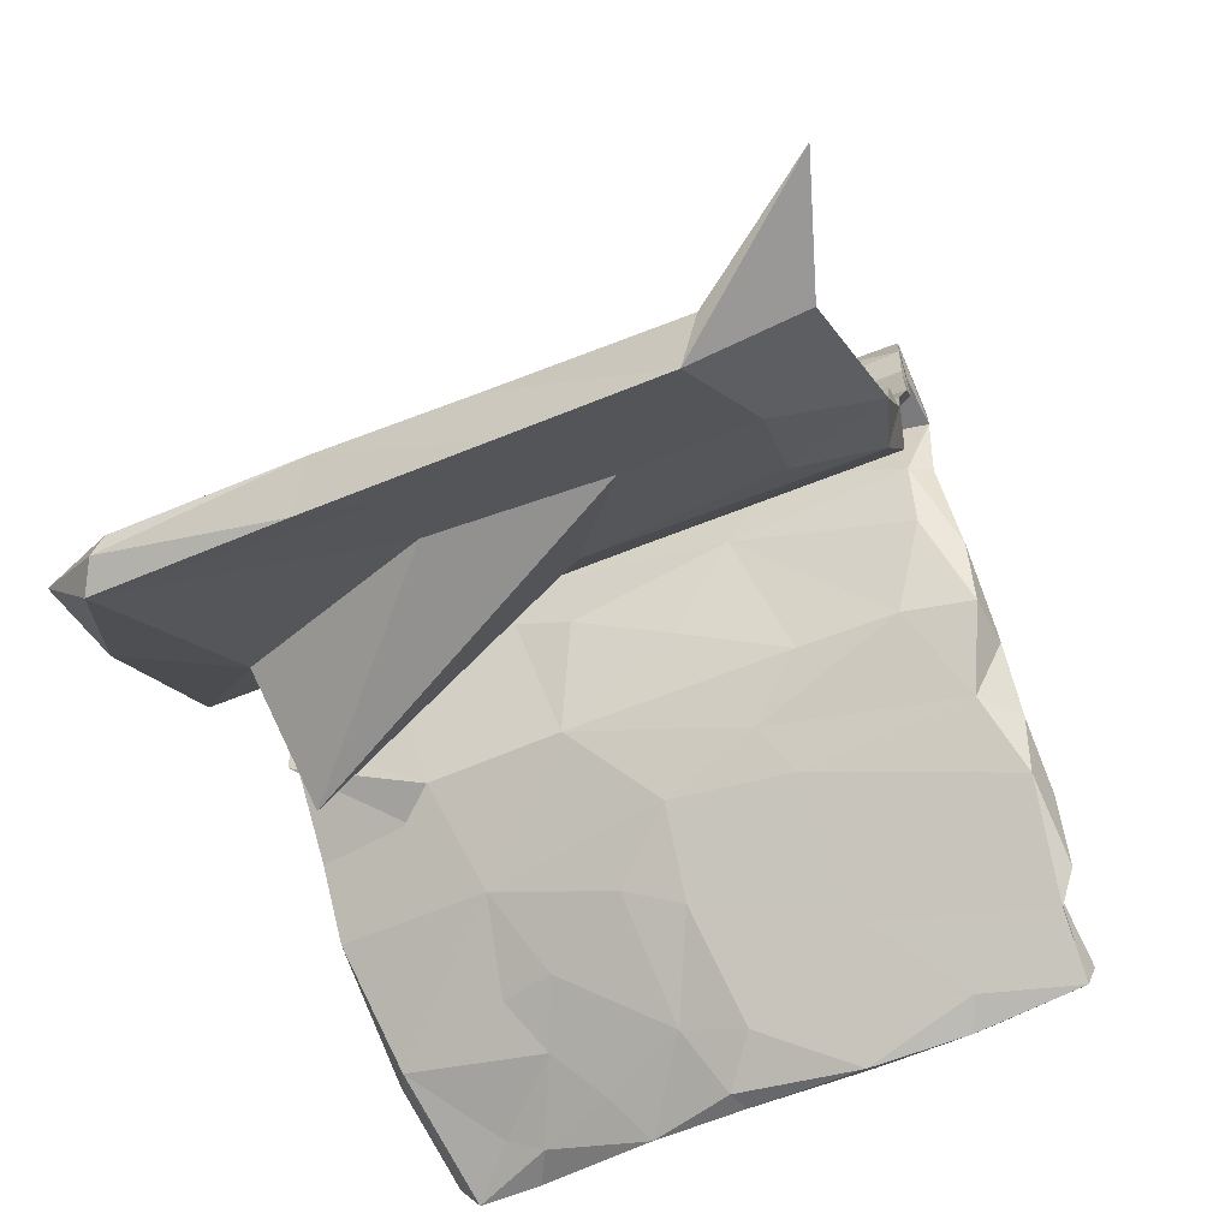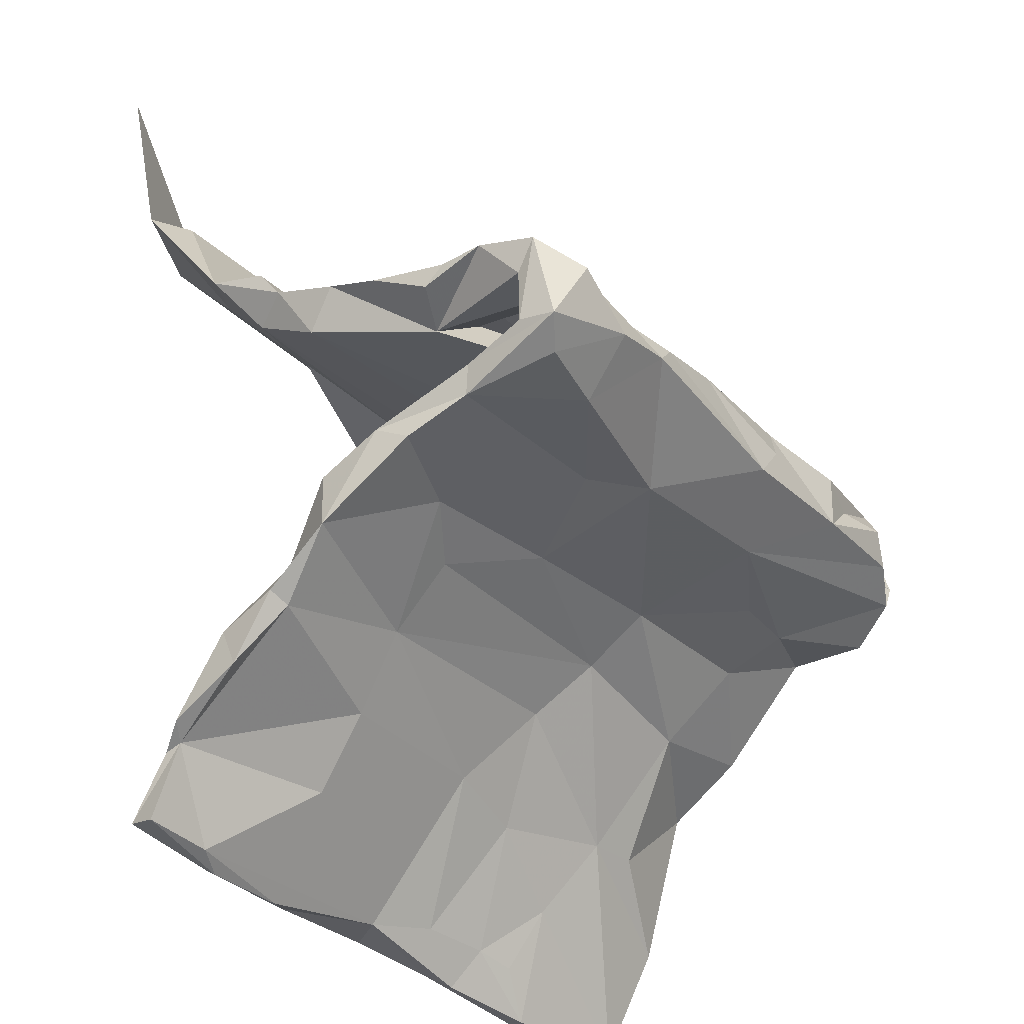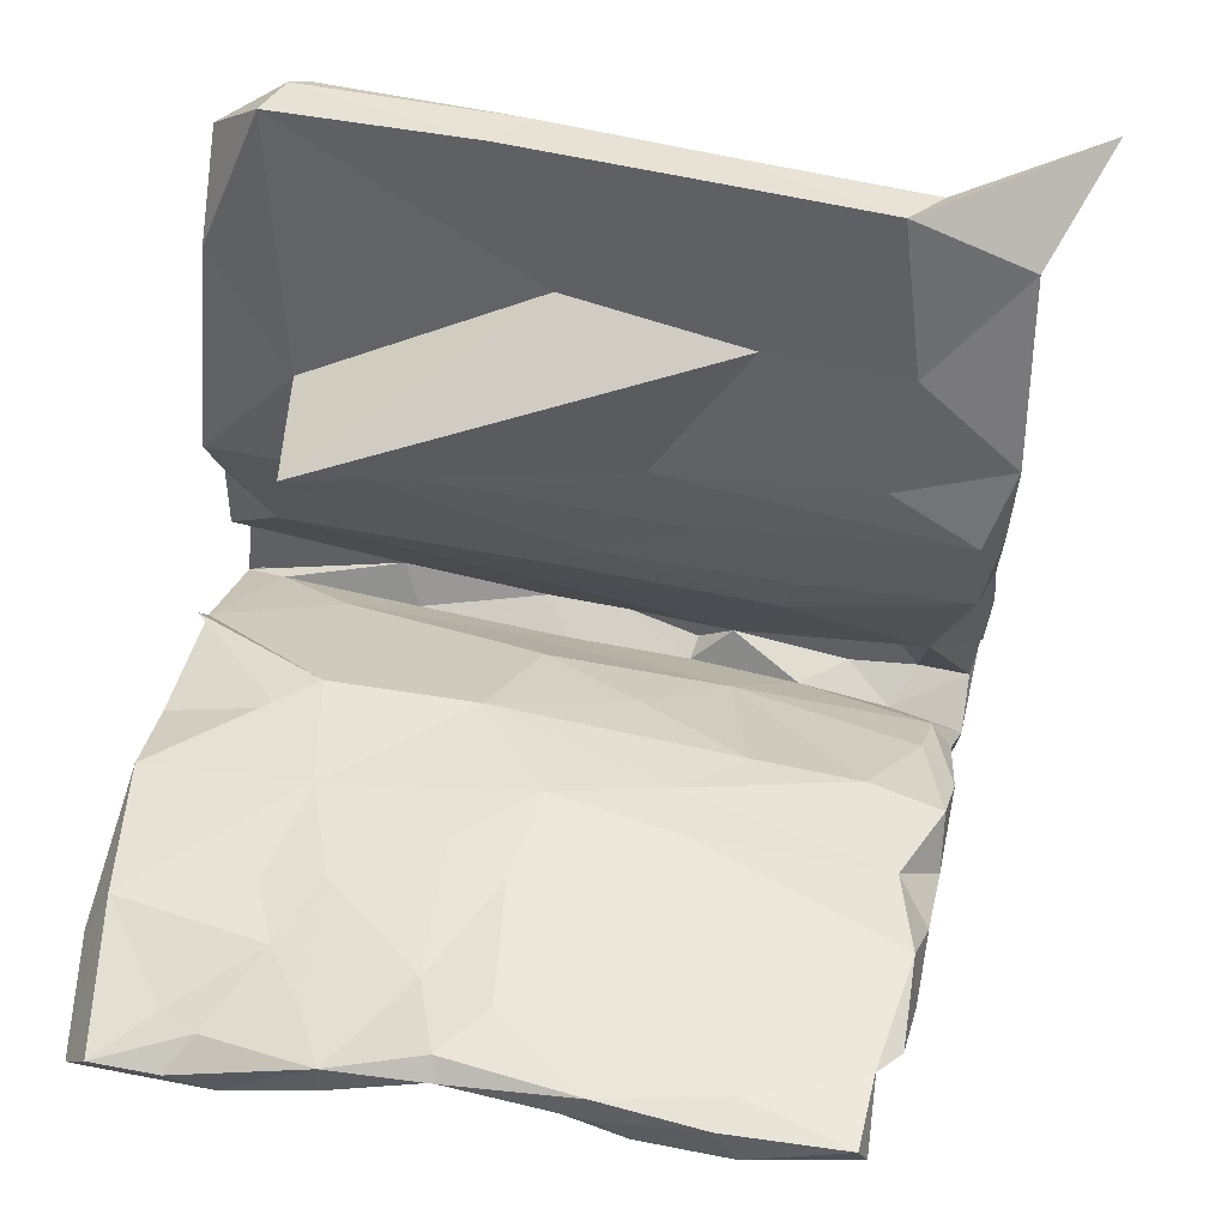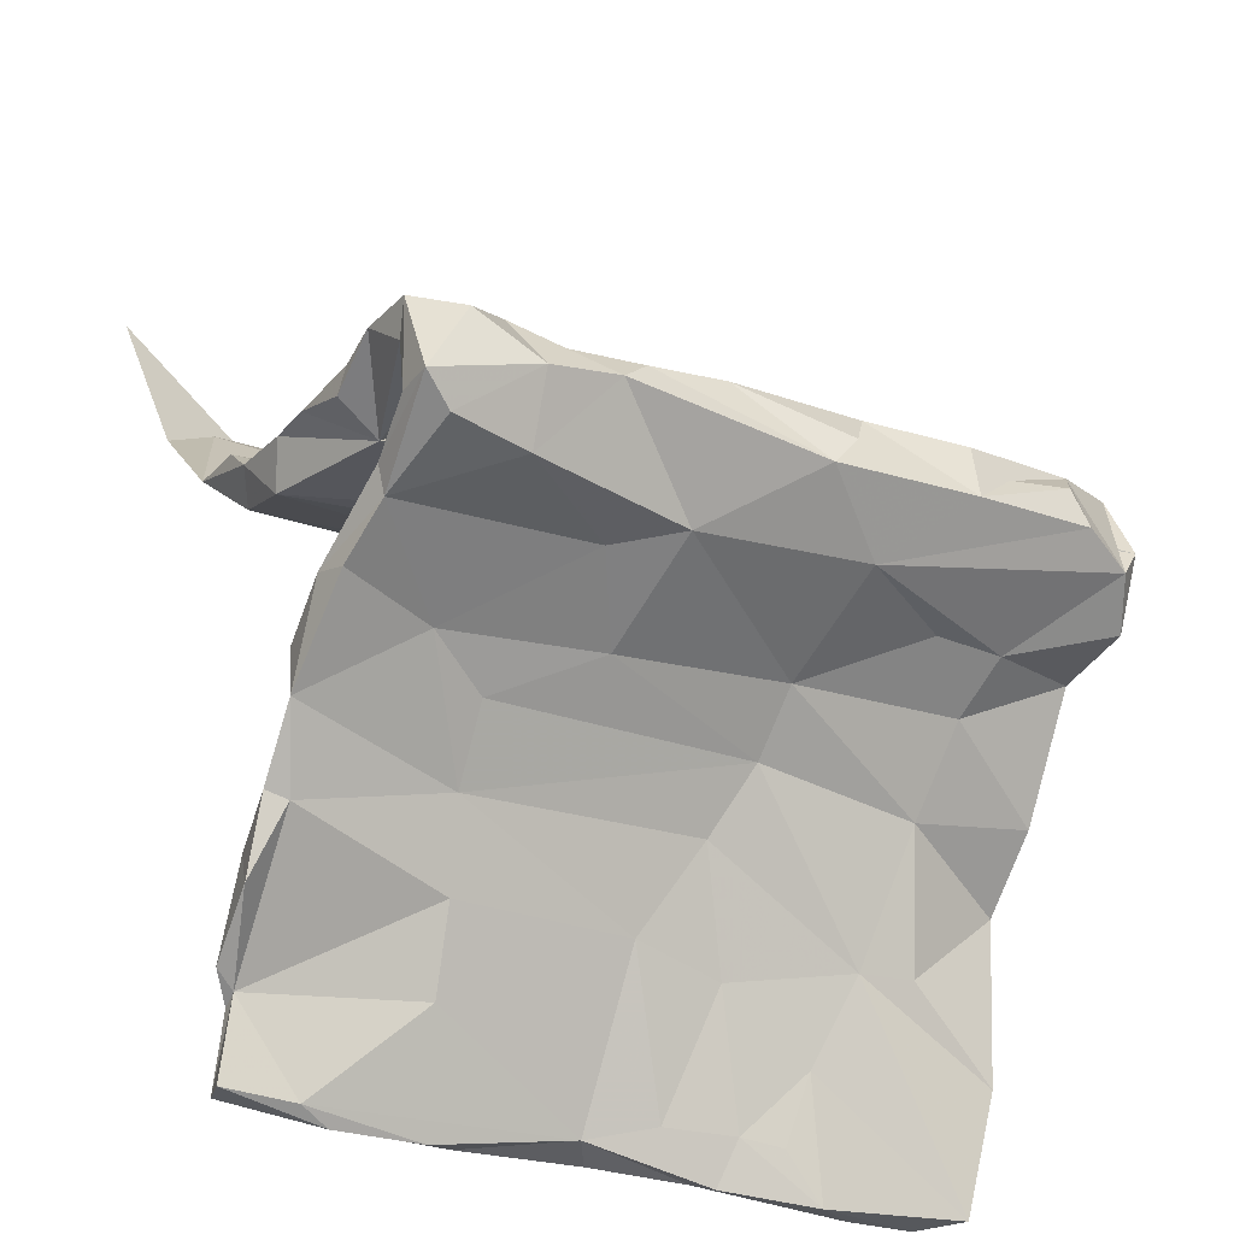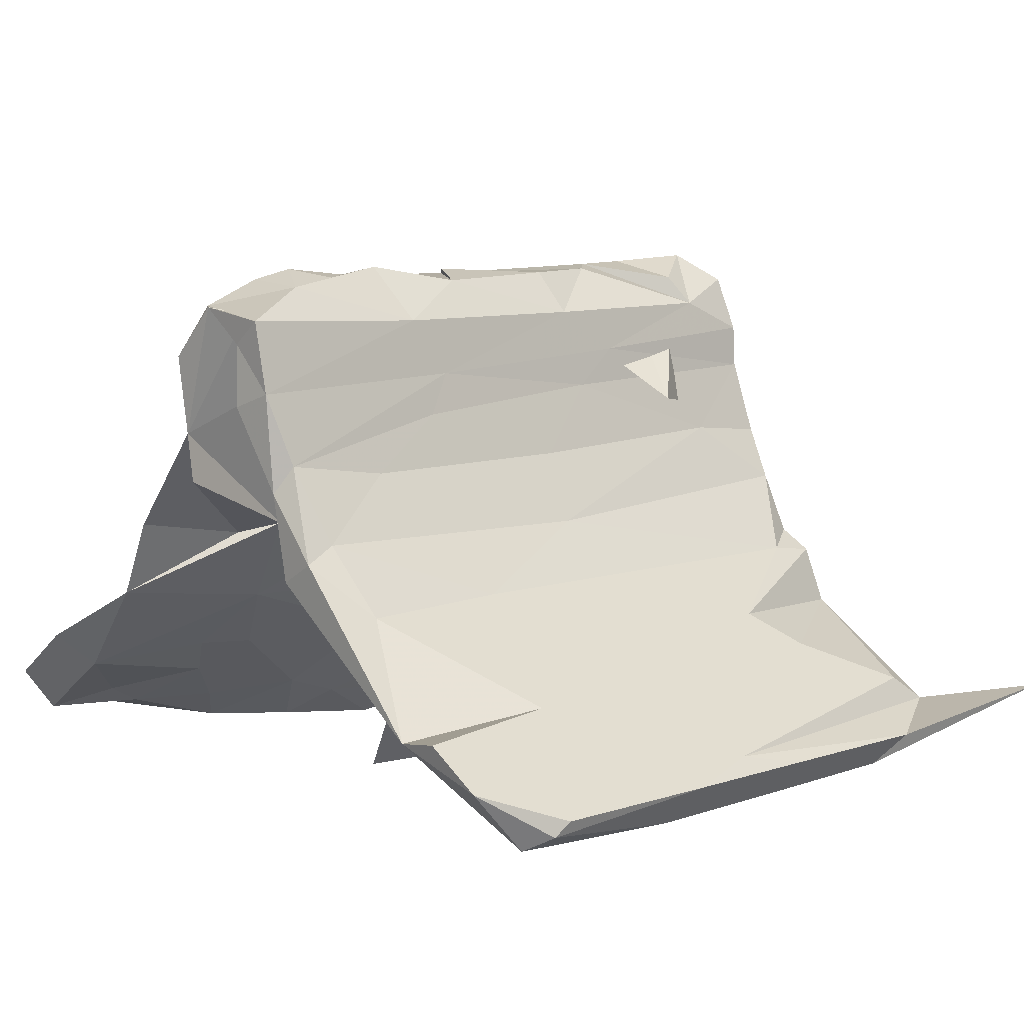
<metadata>
{"format":"obj","ext":"obj","renderer":"f3d","projection":"perspective","resolution":1024,"background":"white","views":[{"elev":-56.3,"azim":-146.1,"up":"+Z"},{"elev":-43.0,"azim":-53.1,"up":"+Y"},{"elev":0.2,"azim":-171.9,"up":"+Y"},{"elev":-47.4,"azim":-26.2,"up":"+Y"},{"elev":5.9,"azim":147.2,"up":"+Z"}]}
</metadata>
<code>
v 0.2585 0.08613 0.4634
v -0.2557 -0.05717 0.4694
v 0.0847 0.01321 0.4606
v -0.3624 -0.1002 0.4748
v 0.3288 0.07368 0.4455
v -0.09974 0.03604 0.4543
v 0.4156 0.08741 0.4597
v -0.4715 -0.06041 0.4859
v 0.1065 0.08366 0.4411
v -0.5424 -0.02704 0.441
v -0.2196 -0.007113 0.4612
v 0.5335 0.03376 0.4011
v 0.4541 0.04371 0.4431
v -0.5125 -0.1682 0.4548
v 0.4354 0.1489 0.4312
v 0.5353 0.2053 0.3794
v 0.2744 0.006876 0.4507
v -0.4103 -0.004348 0.4453
v 0.5585 0.08779 0.3998
v -0.02707 0.02675 0.4056
v 0.2918 0.03149 0.3863
v -0.4537 -0.05458 0.4161
v 0.3077 0.09666 0.3601
v 0.2201 0.1483 0.3763
v 0.05218 -0.04169 0.4527
v -0.1848 -0.003923 0.3651
v -0.1172 -0.04672 0.3997
v 0.4964 0.07561 0.3722
v -0.1284 -0.01229 0.4062
v 0.09604 0.04897 0.3974
v -0.5299 -0.06871 0.4051
v 0.1687 -0.07404 0.3461
v -0.411 -0.117 0.4051
v -0.3527 -0.04688 0.4049
v -0.1227 0.08062 0.3859
v -0.2811 -0.08142 0.3666
v -0.5186 -0.1542 0.3986
v -0.09314 -0.1253 0.3324
v 0.0646 -0.01498 0.3887
v 0.527 0.223 0.267
v 0.5411 0.1527 0.3428
v -0.4434 0.0164 0.3986
v -0.4634 -0.1882 0.4204
v -0.5547 0.005394 0.3516
v -0.3173 0.1224 0.2321
v 0.1585 0.1484 0.2888
v -0.2274 0.07015 0.3205
v 0.4227 -0.03613 0.2478
v -0.5059 -0.1714 0.2966
v -0.5523 -0.01503 0.2502
v 0.3791 0.0352 0.2882
v -0.1886 -0.1463 0.2779
v 0.1761 -0.001331 0.3267
v 0.5737 0.007261 0.3201
v -0.4786 -0.02542 0.2144
v -0.3437 -0.1734 0.3939
v 0.1958 0.1686 0.2227
v -0.1892 -0.08271 0.2544
v 0.06866 -0.03698 0.1942
v 0.454 0.1595 0.1657
v 0.3223 0.2185 0.1353
v -0.4883 -0.2094 0.2802
v 0.5649 0.01923 0.1966
v 0.41 -0.07389 0.1506
v 0.1591 -0.01571 0.235
v 0.09284 0.07077 0.2572
v -0.4793 -0.136 0.2775
v -0.5547 0.009463 0.2837
v -0.1534 0.09206 0.2593
v 0.544 0.1561 0.245
v -0.516 -0.2168 0.1361
v 0.3163 -0.0517 0.2547
v 0.3546 -0.0705 0.03209
v 0.4915 0.2441 0.1555
v -0.1128 -0.1793 0.1403
v -0.5702 0.0413 0.1635
v -0.4693 -0.1633 0.1742
v -0.4999 -0.2444 0.1834
v 0.04113 0.09105 0.1309
v -0.4353 0.06359 0.173
v 0.5172 0.2258 0.1125
v -0.3992 -0.2062 0.03921
v -0.05265 0.1443 0.1474
v 0.5585 0.02288 0.1184
v -0.07846 -0.101 0.1197
v 0.1528 -0.1738 0.04342
v -0.01613 0.1089 0.0661
v -0.2761 0.03213 0.1304
v -0.5737 0.08112 0.07959
v 0.1514 -0.118 0.1456
v -0.3543 -0.2328 0.1279
v 0.4148 -0.1091 0.01591
v -0.5067 -0.2447 0.02959
v 0.1279 -0.1016 0.0268
v 0.585 -0.1143 0.03882
v -0.04943 0.201 0.03651
v 0.3246 0.2205 -0.02637
v -0.2558 -0.2521 0.06121
v -0.3006 0.06251 0.05552
v -0.5492 0.03498 0.02362
v 0.4512 0.2923 0.03504
v 0.5111 0.2522 -0.02267
v -0.2404 -0.1761 0.03941
v -0.234 0.2301 -0.04984
v 0.4057 -0.1646 0.0257
v -0.4484 -0.3201 -0.07807
v -0.144 -0.2116 -0.04402
v -0.5869 0.12 -0.01724
v 0.5036 0.3133 0.009949
v 0.1666 0.3076 -0.06011
v 0.3866 -0.3314 -0.1161
v -0.1729 0.1364 -0.02987
v 0.4136 0.363 -0.07246
v 0.4493 0.5011 -0.2396
v 0.1047 0.1871 -0.03203
v -0.5555 0.1051 -0.07694
v -0.4878 -0.3939 -0.07533
v 0.1215 -0.251 -0.0473
v -0.5258 0.175 -0.04273
v 0.04983 0.384 -0.1314
v -0.499 -0.3281 0.02769
v 0.3317 -0.2042 -0.1079
v -0.2407 -0.3234 -0.0421
v 0.5889 -0.1815 -0.08279
v 0.0204 -0.2152 -0.09666
v -0.1171 0.2088 -0.1099
v 0.4685 -0.3192 -0.1077
v -0.5977 0.1718 -0.04968
v -0.4372 0.1786 -0.1251
v 0.3493 0.3379 -0.1521
v -0.4535 -0.403 -0.07024
v -0.2062 -0.4149 -0.1359
v 0.2019 -0.379 -0.1667
v 0.5804 -0.3446 -0.2278
v -0.6085 0.204 -0.1396
v 0.6282 -0.3997 -0.1807
v -0.3457 0.3218 -0.1307
v -0.4746 -0.4856 -0.1491
v 0.2923 -0.32 -0.2079
v -0.4157 0.3774 -0.1813
v 0.06481 -0.3678 -0.1488
v 0.3236 0.1902 -0.34
v -0.474 -0.4136 -0.1765
v -0.1714 -0.2711 -0.1088
v 0.356 -0.4426 -0.2082
v -0.5746 0.4393 -0.2467
v 0.05317 -0.3221 -0.2046
v 0.4422 0.5763 -0.2301
v -0.269 0.488 -0.2476
v 0.3835 -0.3256 -0.2056
v -0.633 0.4421 -0.2867
v 0.1371 -0.2728 -0.1677
v -0.1807 -0.5069 -0.2297
v -0.1283 0.4312 -0.1873
v 0.4194 0.6537 -0.2917
v -0.01989 0.4324 -0.2662
v 0.6258 -0.5618 -0.2682
v -0.4799 0.3159 -0.2322
v 0.2077 0.5118 -0.209
v -0.2788 0.3552 -0.2382
v 0.3524 -0.4045 -0.2664
v 0.3483 -0.5314 -0.2715
v -0.1222 0.5908 -0.3077
v 0.04503 -0.468 -0.3446
v 0.488 -0.4877 -0.3022
v 0.2843 -0.5265 -0.2816
v 0.1769 -0.5333 -0.3006
v -0.4304 -0.546 -0.3128
v 0.4175 -0.5888 -0.2989
v -0.2373 0.5925 -0.3299
v -0.4635 -0.5279 -0.2646
v 0.2788 0.6946 -0.3397
v -0.472 0.504 -0.3747
v -0.5182 0.5348 -0.325
v 0.3373 0.6541 -0.3852
v 0.5779 -0.5499 -0.336
v -0.4308 -0.5404 -0.2854
v 0.2747 -0.5813 -0.3333
v 0.4755 -0.5656 -0.3368
v -0.004317 0.6421 -0.3336
v -0.0535 0.5426 -0.3541
v -0.1687 -0.4428 -0.2731
v -0.1294 -0.6279 -0.3566
v 0.2977 -0.4784 -0.3286
v 0.4323 -0.5118 -0.332
v 0.3035 0.6908 -0.3618
v -0.3127 -0.6434 -0.3314
v -0.2259 0.5532 -0.383
v 0.04212 0.6064 -0.391
v -0.7343 0.6173 -0.2477
v 0.2624 -0.546 -0.3812
v -0.2659 -0.5683 -0.3722
v 0.07872 -0.5625 -0.3387
v -0.4221 -0.6494 -0.3374
v 0.1447 -0.438 -0.3128
v -0.2645 -0.6507 -0.3548
v 0.1138 -0.523 -0.3911
v 0.1086 -0.5595 -0.3921
v -0.2377 -0.6097 -0.4
v -0.4137 -0.6321 -0.3846
v -0.08516 -0.6019 -0.3844
v -0.08514 -0.5701 -0.4145
f 174 163 170
f 180 170 163
f 173 174 170
f 151 163 174
f 146 163 151
f 190 151 174
f 191 178 193
f 167 193 178
f 198 191 193
f 169 178 191
f 188 173 170
f 190 174 173
f 180 188 170
f 160 173 188
f 156 160 188
f 158 173 160
f 151 190 173
f 194 187 177
f 153 177 187
f 196 187 194
f 200 194 177
f 168 177 171
f 138 171 177
f 143 168 171
f 200 177 168
f 192 200 168
f 158 151 173
f 191 185 179
f 176 179 185
f 169 191 179
f 184 185 191
f 161 185 184
f 195 184 191
f 201 198 193
f 197 191 198
f 195 191 197
f 202 197 198
f 164 195 197
f 147 195 164
f 202 164 197
f 201 193 183
f 187 183 193
f 202 198 201
f 199 202 201
f 192 164 202
f 199 201 183
f 182 164 192
f 199 192 202
f 196 199 183
f 200 192 199
f 196 183 187
f 200 199 196
f 194 200 196
f 182 192 168
f 37 10 31
f 44 31 10
f 33 37 31
f 14 10 37
f 14 8 10
f 42 10 8
f 4 8 14
f 43 4 14
f 62 43 14
f 56 4 43
f 49 14 37
f 18 8 4
f 42 8 18
f 2 42 18
f 2 18 4
f 11 42 2
f 56 2 4
f 62 56 43
f 35 42 11
f 38 2 56
f 25 11 2
f 35 11 6
f 25 6 11
f 38 25 2
f 3 6 25
f 6 3 9
f 25 9 3
f 35 6 9
f 17 9 25
f 17 1 9
f 24 9 1
f 5 1 17
f 32 17 25
f 15 24 1
f 35 9 24
f 5 15 1
f 16 24 15
f 7 15 5
f 7 5 17
f 12 16 15
f 40 24 16
f 13 15 7
f 17 13 7
f 32 13 17
f 12 15 13
f 32 12 13
f 19 16 12
f 54 19 12
f 41 16 19
f 95 63 64
f 48 64 63
f 105 95 64
f 92 63 95
f 81 70 60
f 23 60 70
f 102 81 60
f 40 70 81
f 84 73 63
f 51 63 73
f 92 73 84
f 92 84 63
f 76 50 68
f 44 68 50
f 80 76 68
f 55 50 76
f 44 50 55
f 71 62 49
f 14 49 62
f 67 71 49
f 78 62 71
f 91 62 78
f 121 78 71
f 80 68 69
f 47 69 68
f 83 80 69
f 58 77 67
f 71 67 77
f 36 58 67
f 82 77 58
f 33 36 67
f 62 91 52
f 75 52 91
f 56 62 52
f 26 55 88
f 100 88 55
f 57 83 69
f 96 80 83
f 66 26 88
f 45 55 26
f 79 66 88
f 20 26 66
f 103 58 85
f 59 85 58
f 46 57 69
f 61 83 57
f 32 38 90
f 75 90 38
f 72 32 90
f 23 66 60
f 79 60 66
f 73 65 51
f 53 51 65
f 94 65 73
f 61 57 74
f 46 74 57
f 101 61 74
f 40 74 46
f 64 48 72
f 32 72 48
f 90 64 72
f 28 63 51
f 81 74 40
f 109 74 81
f 41 70 40
f 38 56 52
f 22 55 45
f 47 46 69
f 21 28 51
f 19 63 28
f 184 195 139
f 152 139 195
f 161 184 139
f 182 147 164
f 152 195 147
f 159 180 163
f 155 175 186
f 189 186 175
f 169 176 157
f 134 157 176
f 145 169 157
f 179 176 169
f 165 176 185
f 134 176 165
f 161 165 185
f 186 180 172
f 159 172 180
f 155 186 172
f 189 180 186
f 181 189 175
f 169 162 166
f 145 166 162
f 178 169 166
f 145 162 169
f 188 180 189
f 156 181 175
f 188 189 181
f 167 178 166
f 133 167 166
f 141 193 167
f 156 188 181
f 153 187 193
f 141 153 193
f 143 182 168
f 134 122 124
f 73 124 122
f 136 134 124
f 136 124 127
f 105 127 124
f 111 136 127
f 135 108 128
f 119 128 108
f 137 135 128
f 116 108 135
f 89 119 108
f 137 128 119
f 100 108 116
f 129 116 135
f 89 108 100
f 112 100 116
f 82 106 93
f 121 93 106
f 77 82 93
f 107 106 82
f 106 117 121
f 131 121 117
f 143 117 106
f 138 131 117
f 123 121 131
f 91 121 123
f 132 123 131
f 103 107 82
f 144 106 107
f 137 119 104
f 96 104 119
f 120 137 104
f 99 100 112
f 126 112 116
f 125 144 107
f 143 106 144
f 110 120 104
f 154 137 120
f 129 126 116
f 115 112 126
f 141 118 123
f 86 123 118
f 132 141 123
f 133 118 141
f 96 110 104
f 113 120 110
f 125 107 94
f 103 94 107
f 122 125 94
f 98 123 86
f 111 86 118
f 87 112 115
f 130 115 126
f 73 122 94
f 152 125 122
f 55 89 100
f 71 93 121
f 85 94 103
f 160 126 129
f 158 160 129
f 142 126 160
f 153 141 132
f 147 144 125
f 152 147 125
f 182 144 147
f 159 154 120
f 140 137 154
f 111 118 133
f 167 133 141
f 130 126 142
f 156 130 142
f 139 152 122
f 113 159 120
f 163 154 159
f 145 111 133
f 114 159 113
f 105 111 127
f 150 139 122
f 109 114 113
f 148 159 114
f 155 159 148
f 92 124 73
f 54 48 63
f 177 131 138
f 132 131 177
f 166 145 133
f 156 142 160
f 143 144 182
f 149 140 154
f 135 137 140
f 163 149 154
f 146 140 149
f 135 140 146
f 163 146 149
f 135 158 129
f 153 132 177
f 151 158 135
f 151 135 146
f 143 138 117
f 171 138 143
f 19 54 63
f 12 48 54
f 47 68 44
f 31 44 55
f 42 47 44
f 31 55 22
f 34 22 45
f 35 47 42
f 10 42 44
f 75 38 52
f 35 46 47
f 25 38 32
f 24 46 35
f 29 26 20
f 30 20 66
f 12 32 48
f 24 40 46
f 41 23 70
f 23 19 28
f 33 31 22
f 67 49 37
f 33 67 37
f 34 33 22
f 30 66 23
f 53 21 51
f 19 23 41
f 97 115 130
f 101 113 110
f 87 115 97
f 102 97 130
f 86 111 105
f 60 97 102
f 114 102 130
f 95 105 124
f 109 102 114
f 81 102 109
f 101 109 113
f 95 124 92
f 96 119 89
f 80 96 89
f 76 89 55
f 77 93 71
f 99 88 100
f 87 88 99
f 78 121 91
f 98 91 123
f 75 91 98
f 87 99 112
f 58 103 82
f 114 130 175
f 156 175 130
f 136 157 134
f 159 155 172
f 114 175 155
f 161 134 165
f 150 161 139
f 134 161 150
f 122 134 150
f 111 145 157
f 136 111 157
f 148 114 155
f 89 76 80
f 86 90 75
f 96 83 61
f 97 60 79
f 94 59 65
f 53 65 59
f 85 59 94
f 105 64 90
f 109 101 74
f 96 61 101
f 87 79 88
f 53 59 58
f 40 16 41
f 23 28 21
f 36 34 26
f 45 26 34
f 27 36 26
f 33 34 36
f 30 23 21
f 39 30 21
f 53 39 21
f 58 39 53
f 20 30 39
f 27 20 39
f 58 27 39
f 29 20 27
f 27 26 29
f 58 36 27
f 75 98 86
f 101 110 96
f 79 87 97
f 90 86 105

</code>
